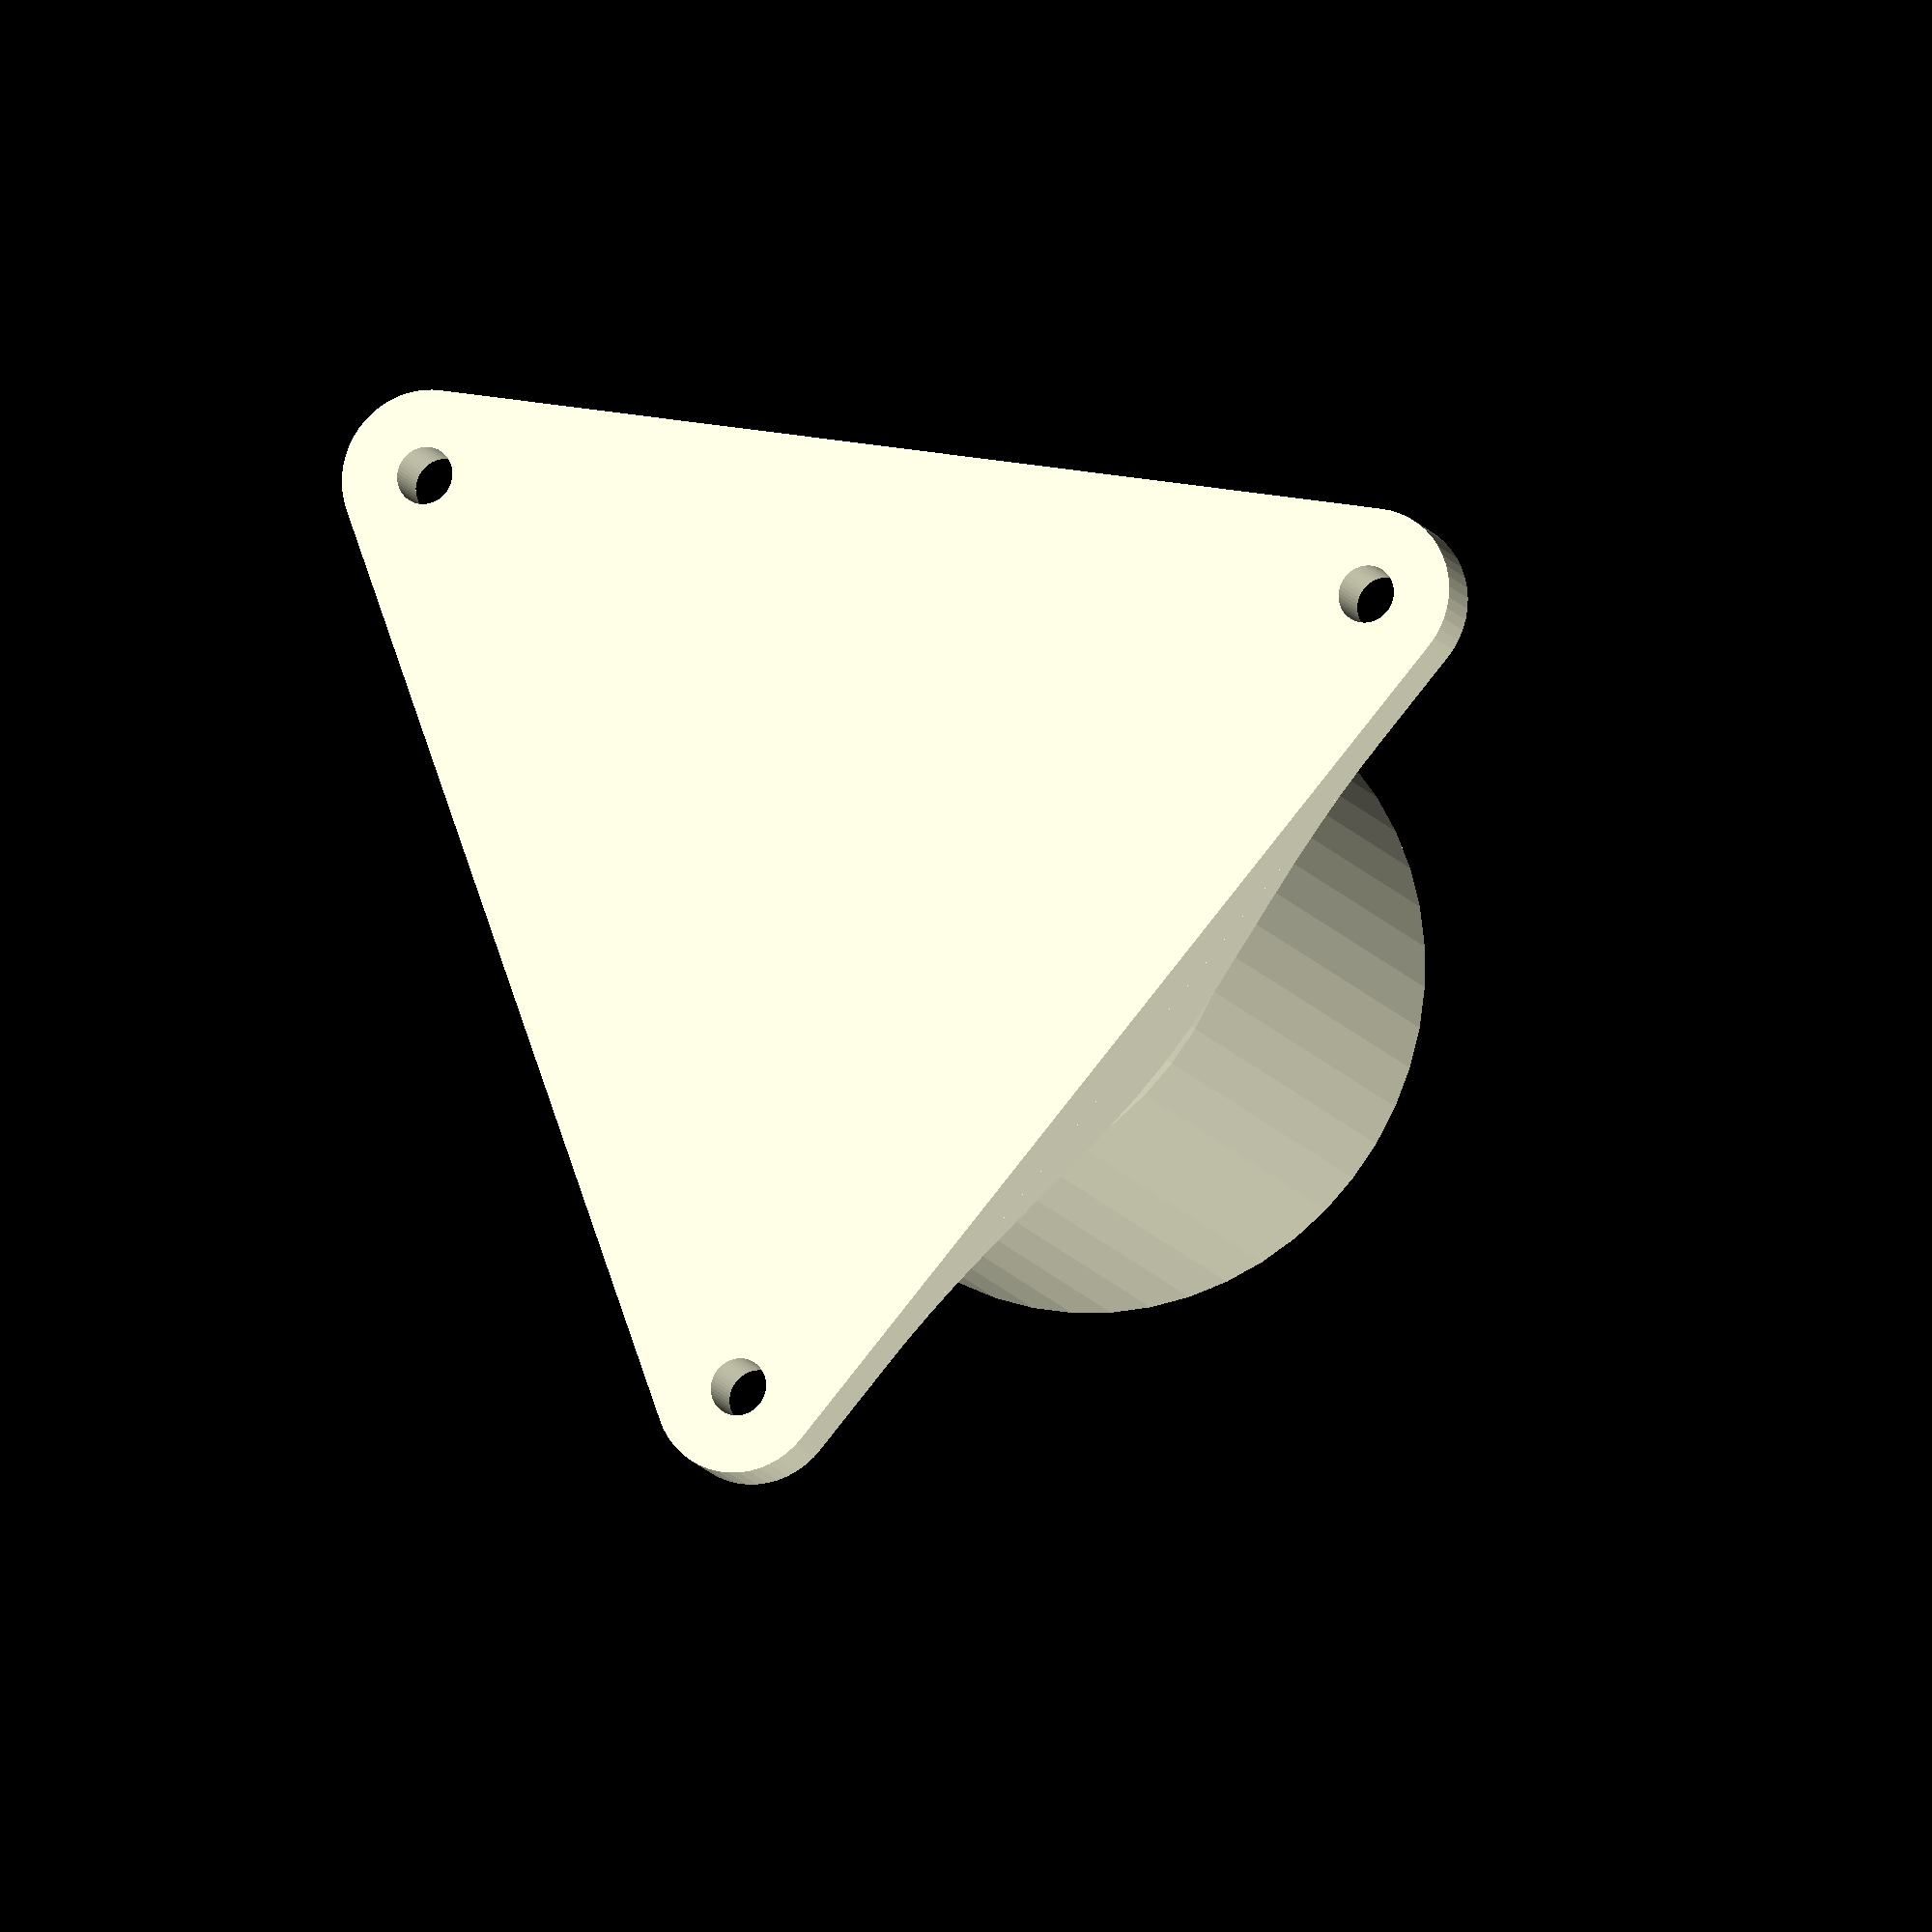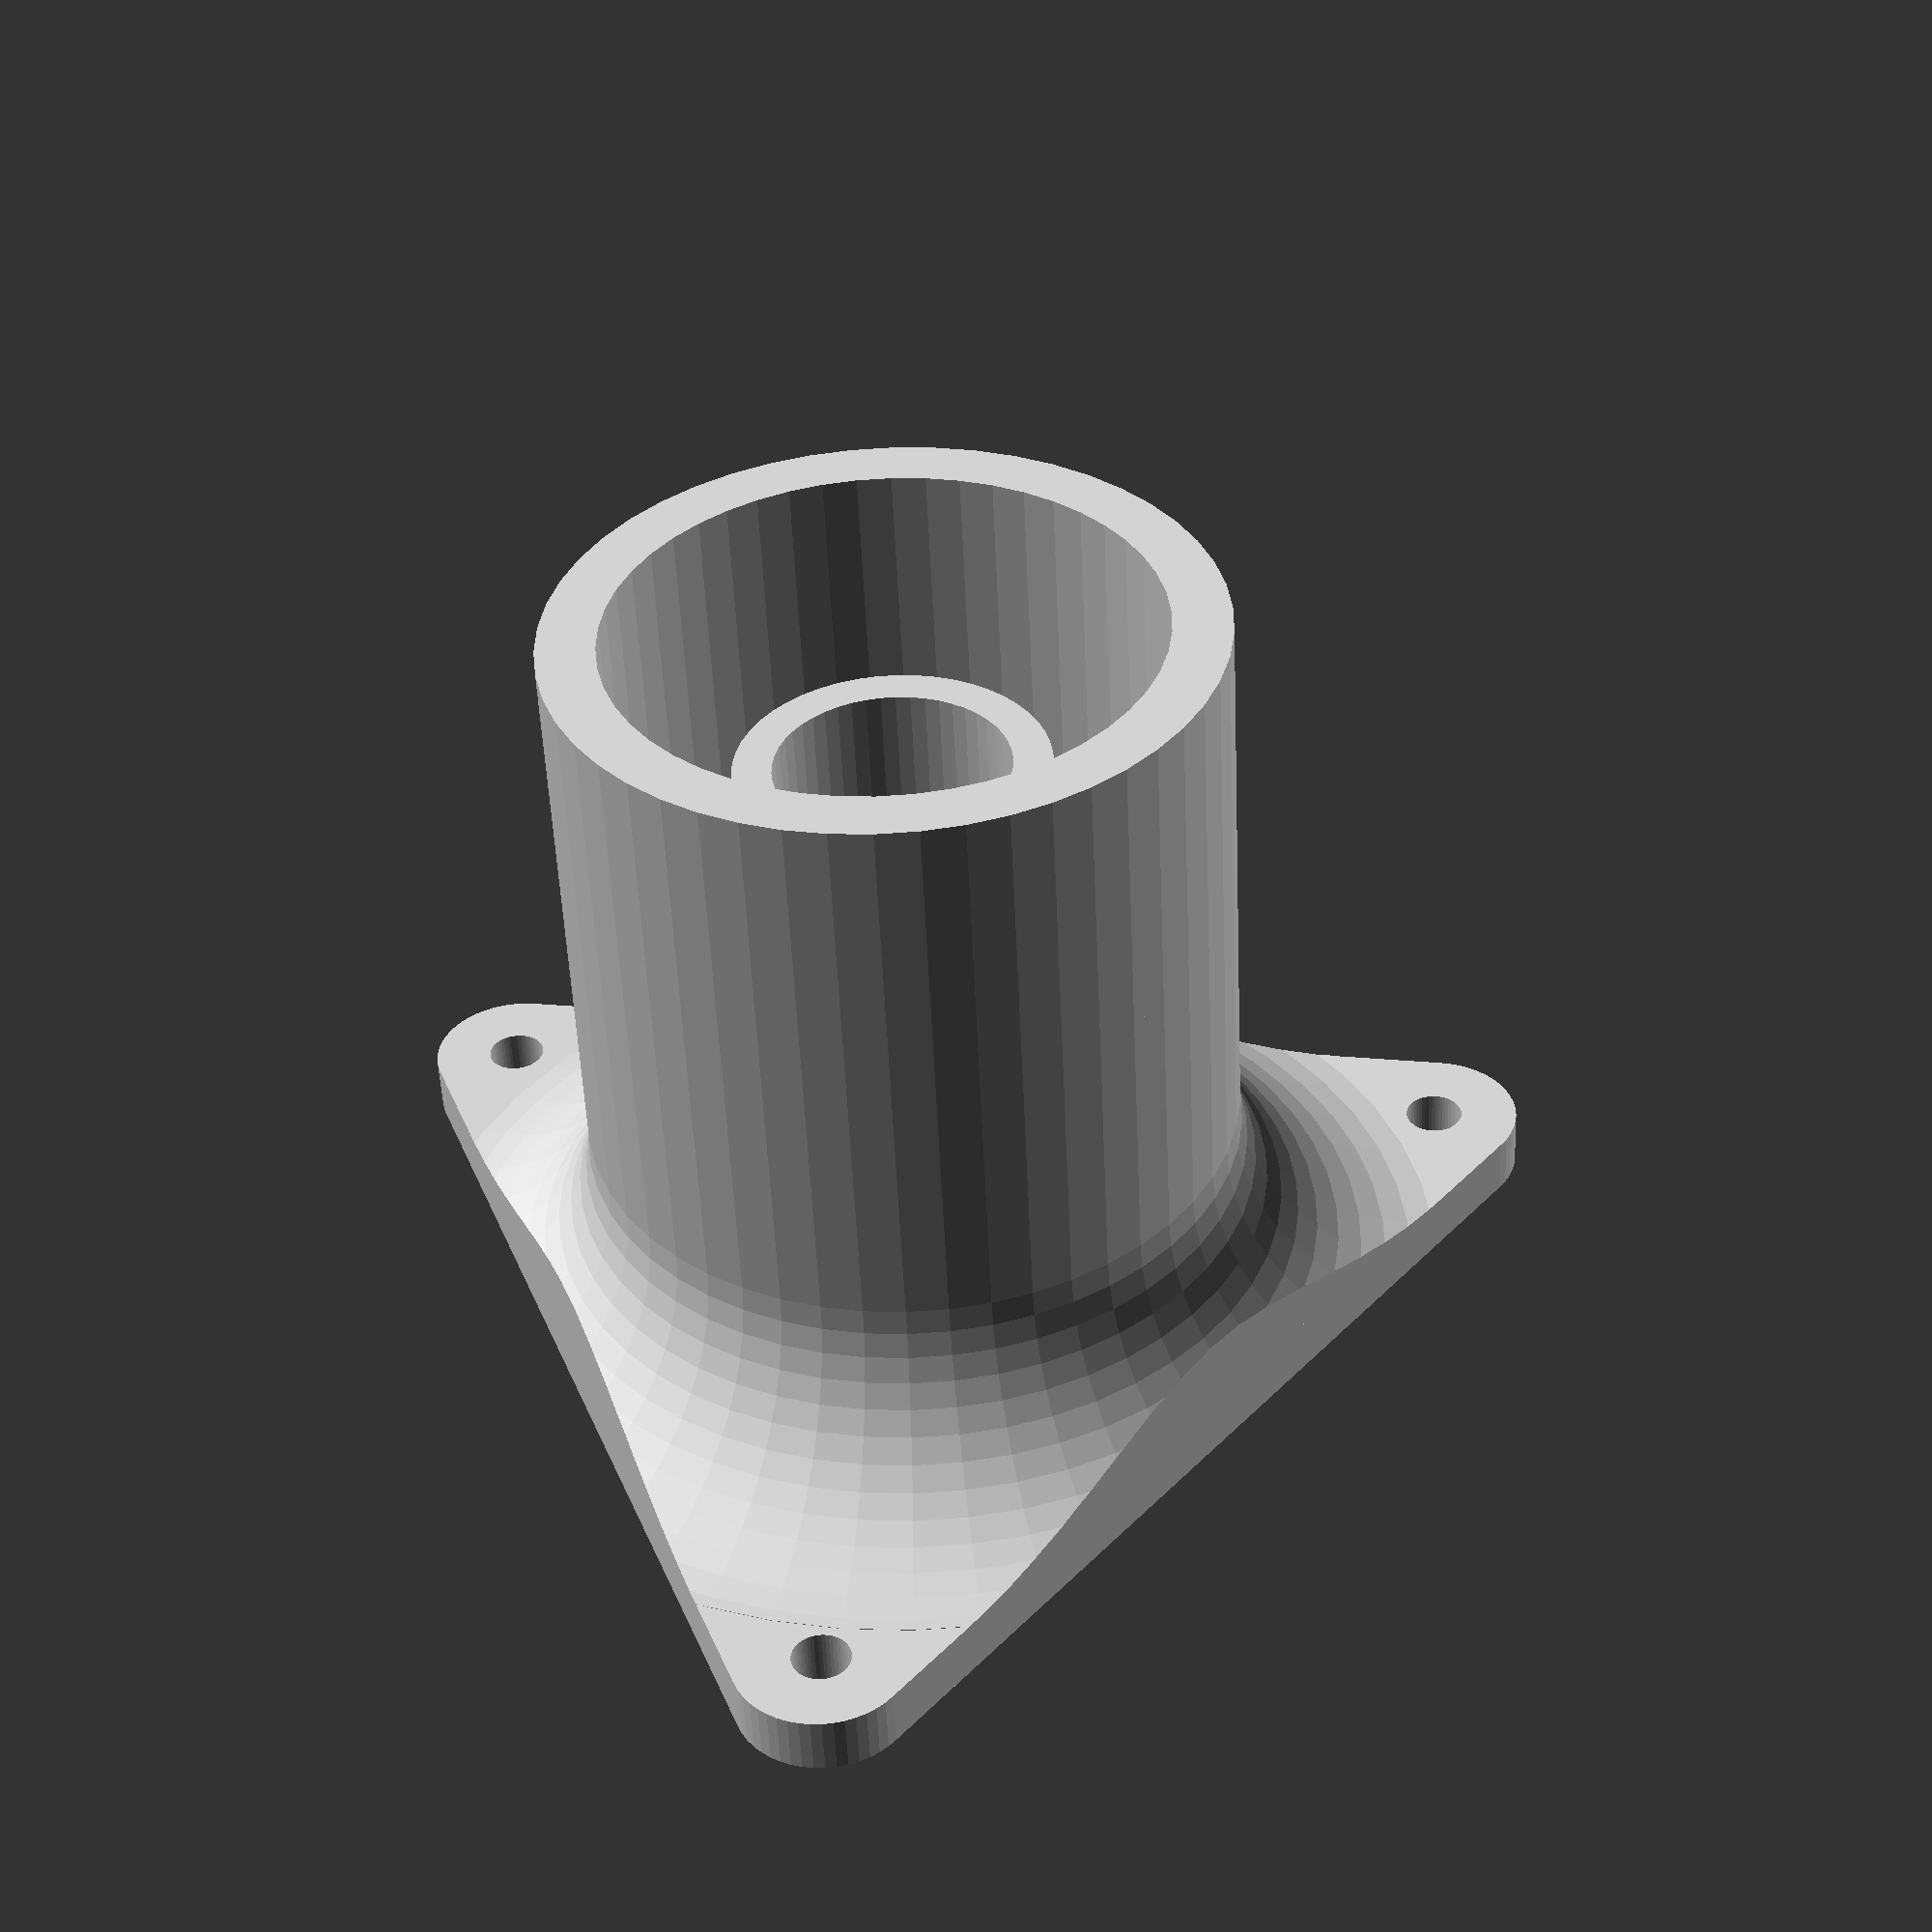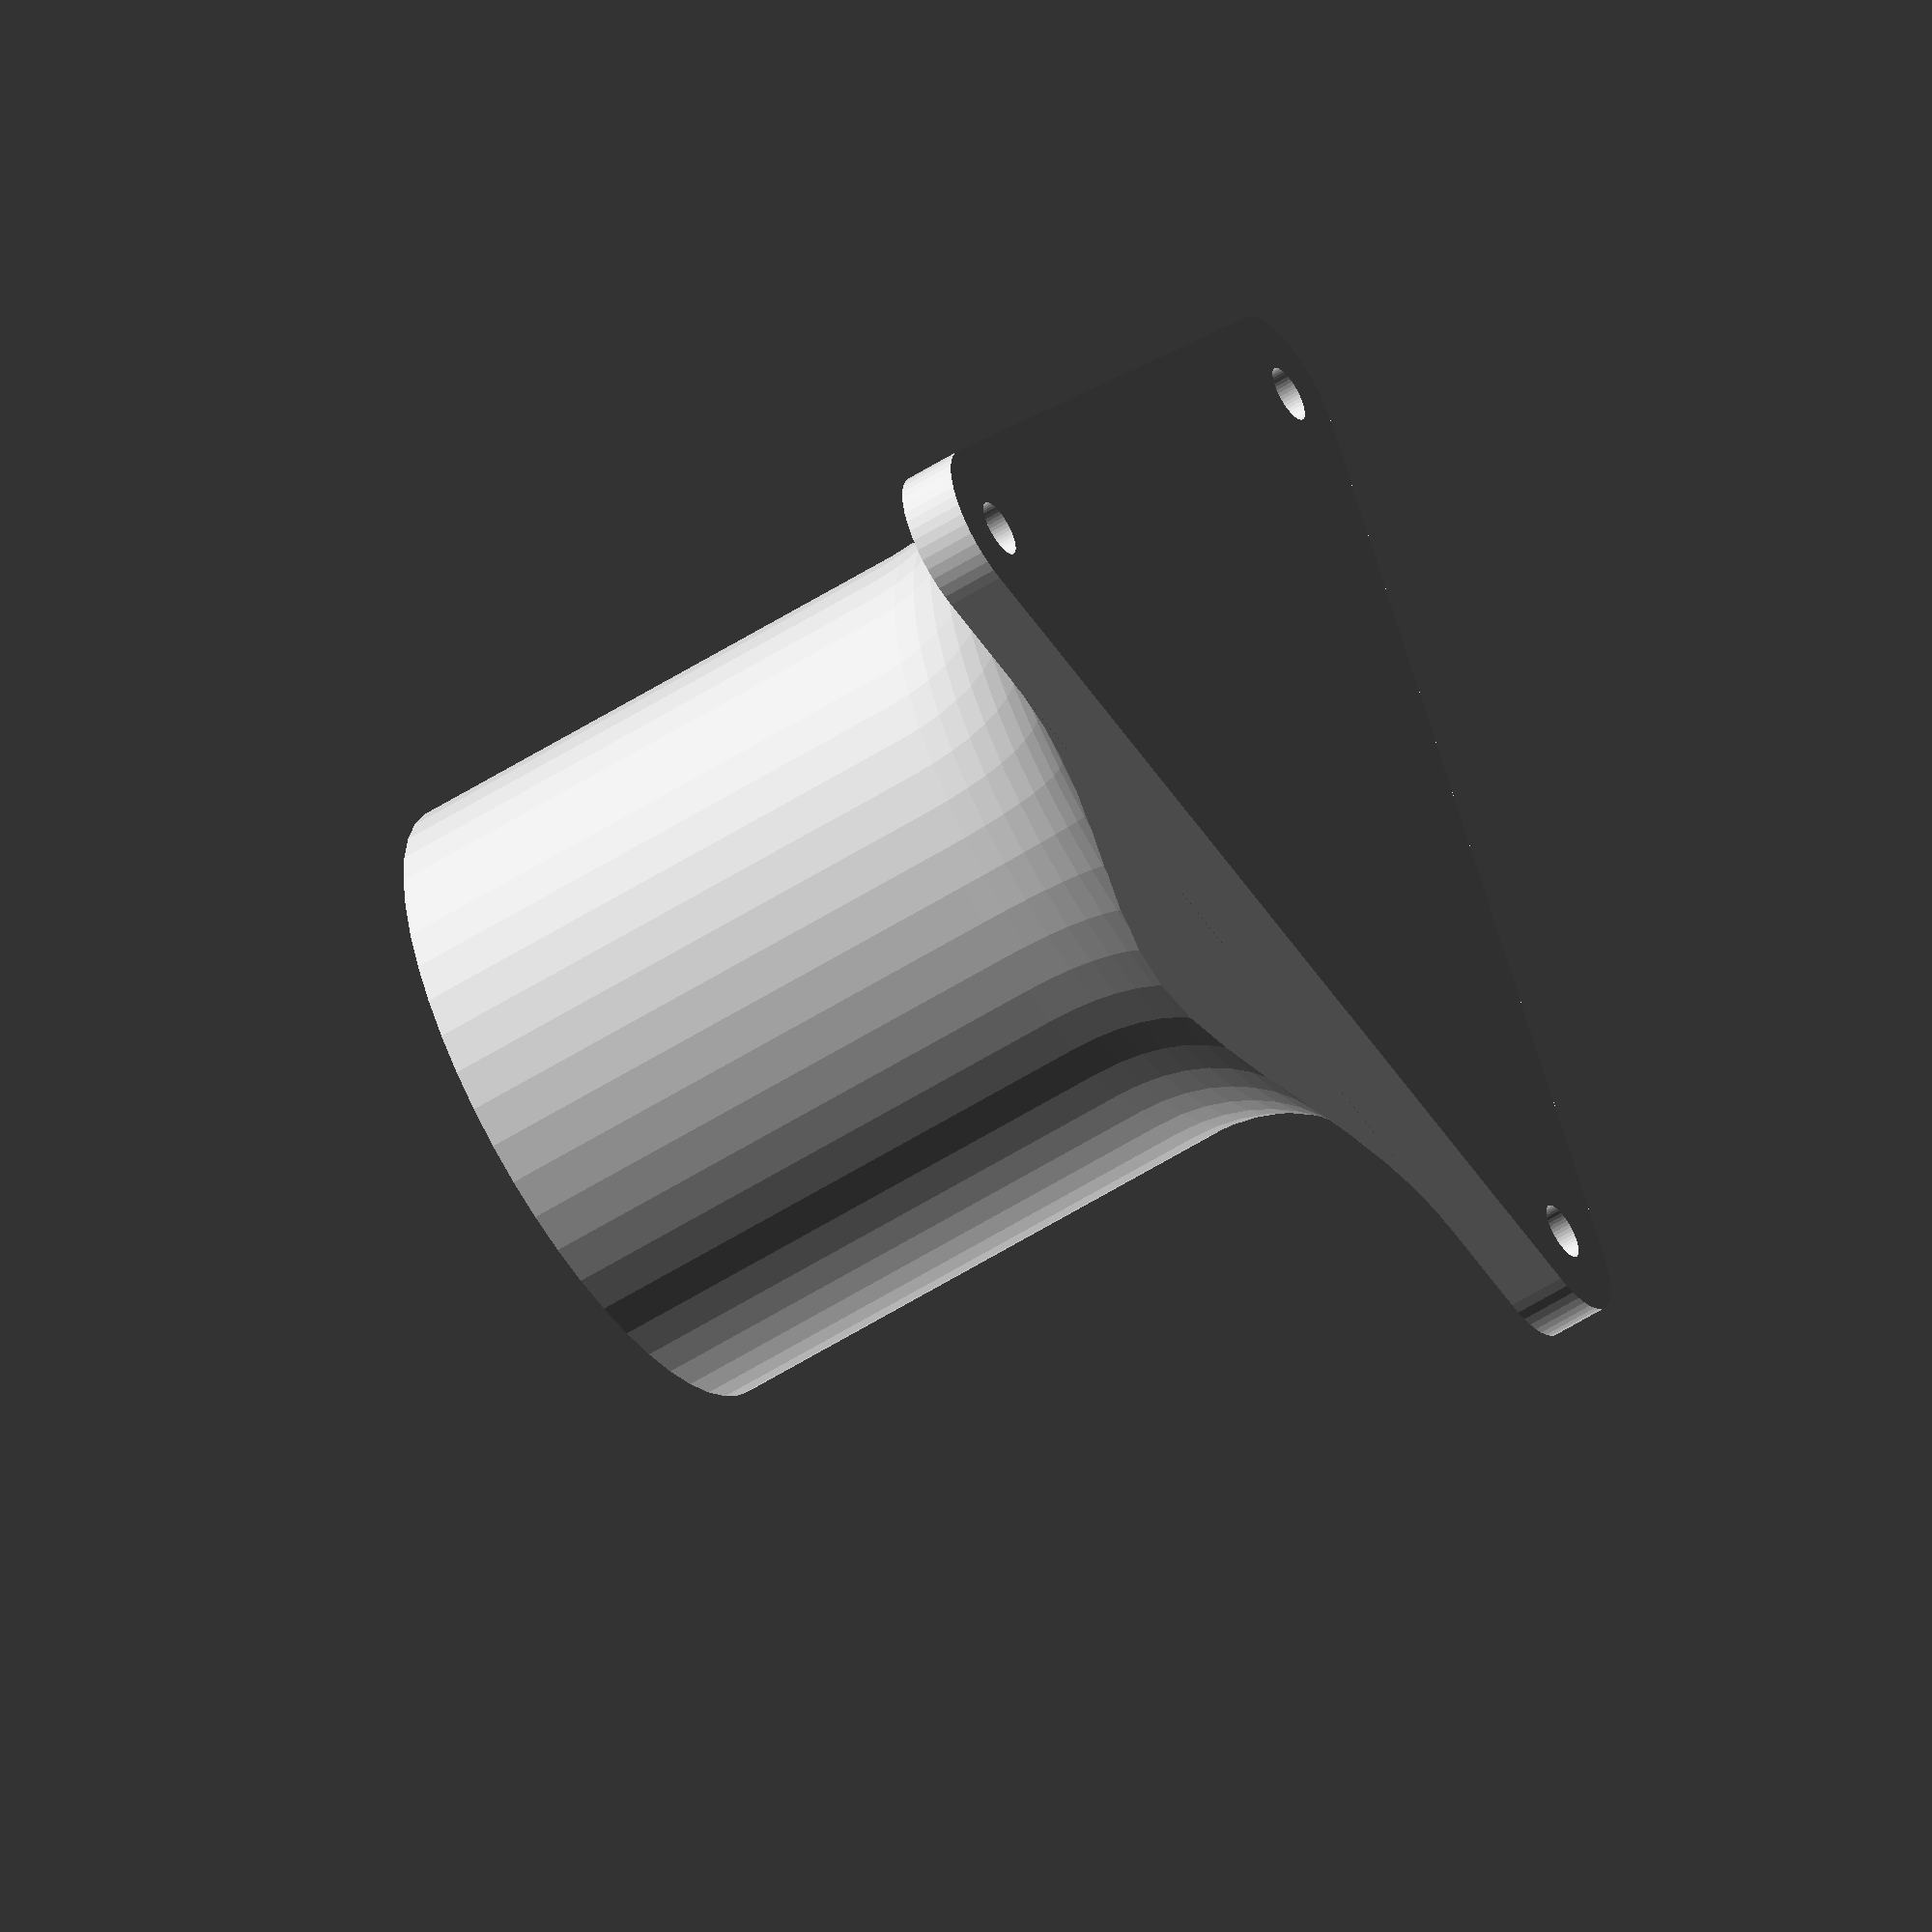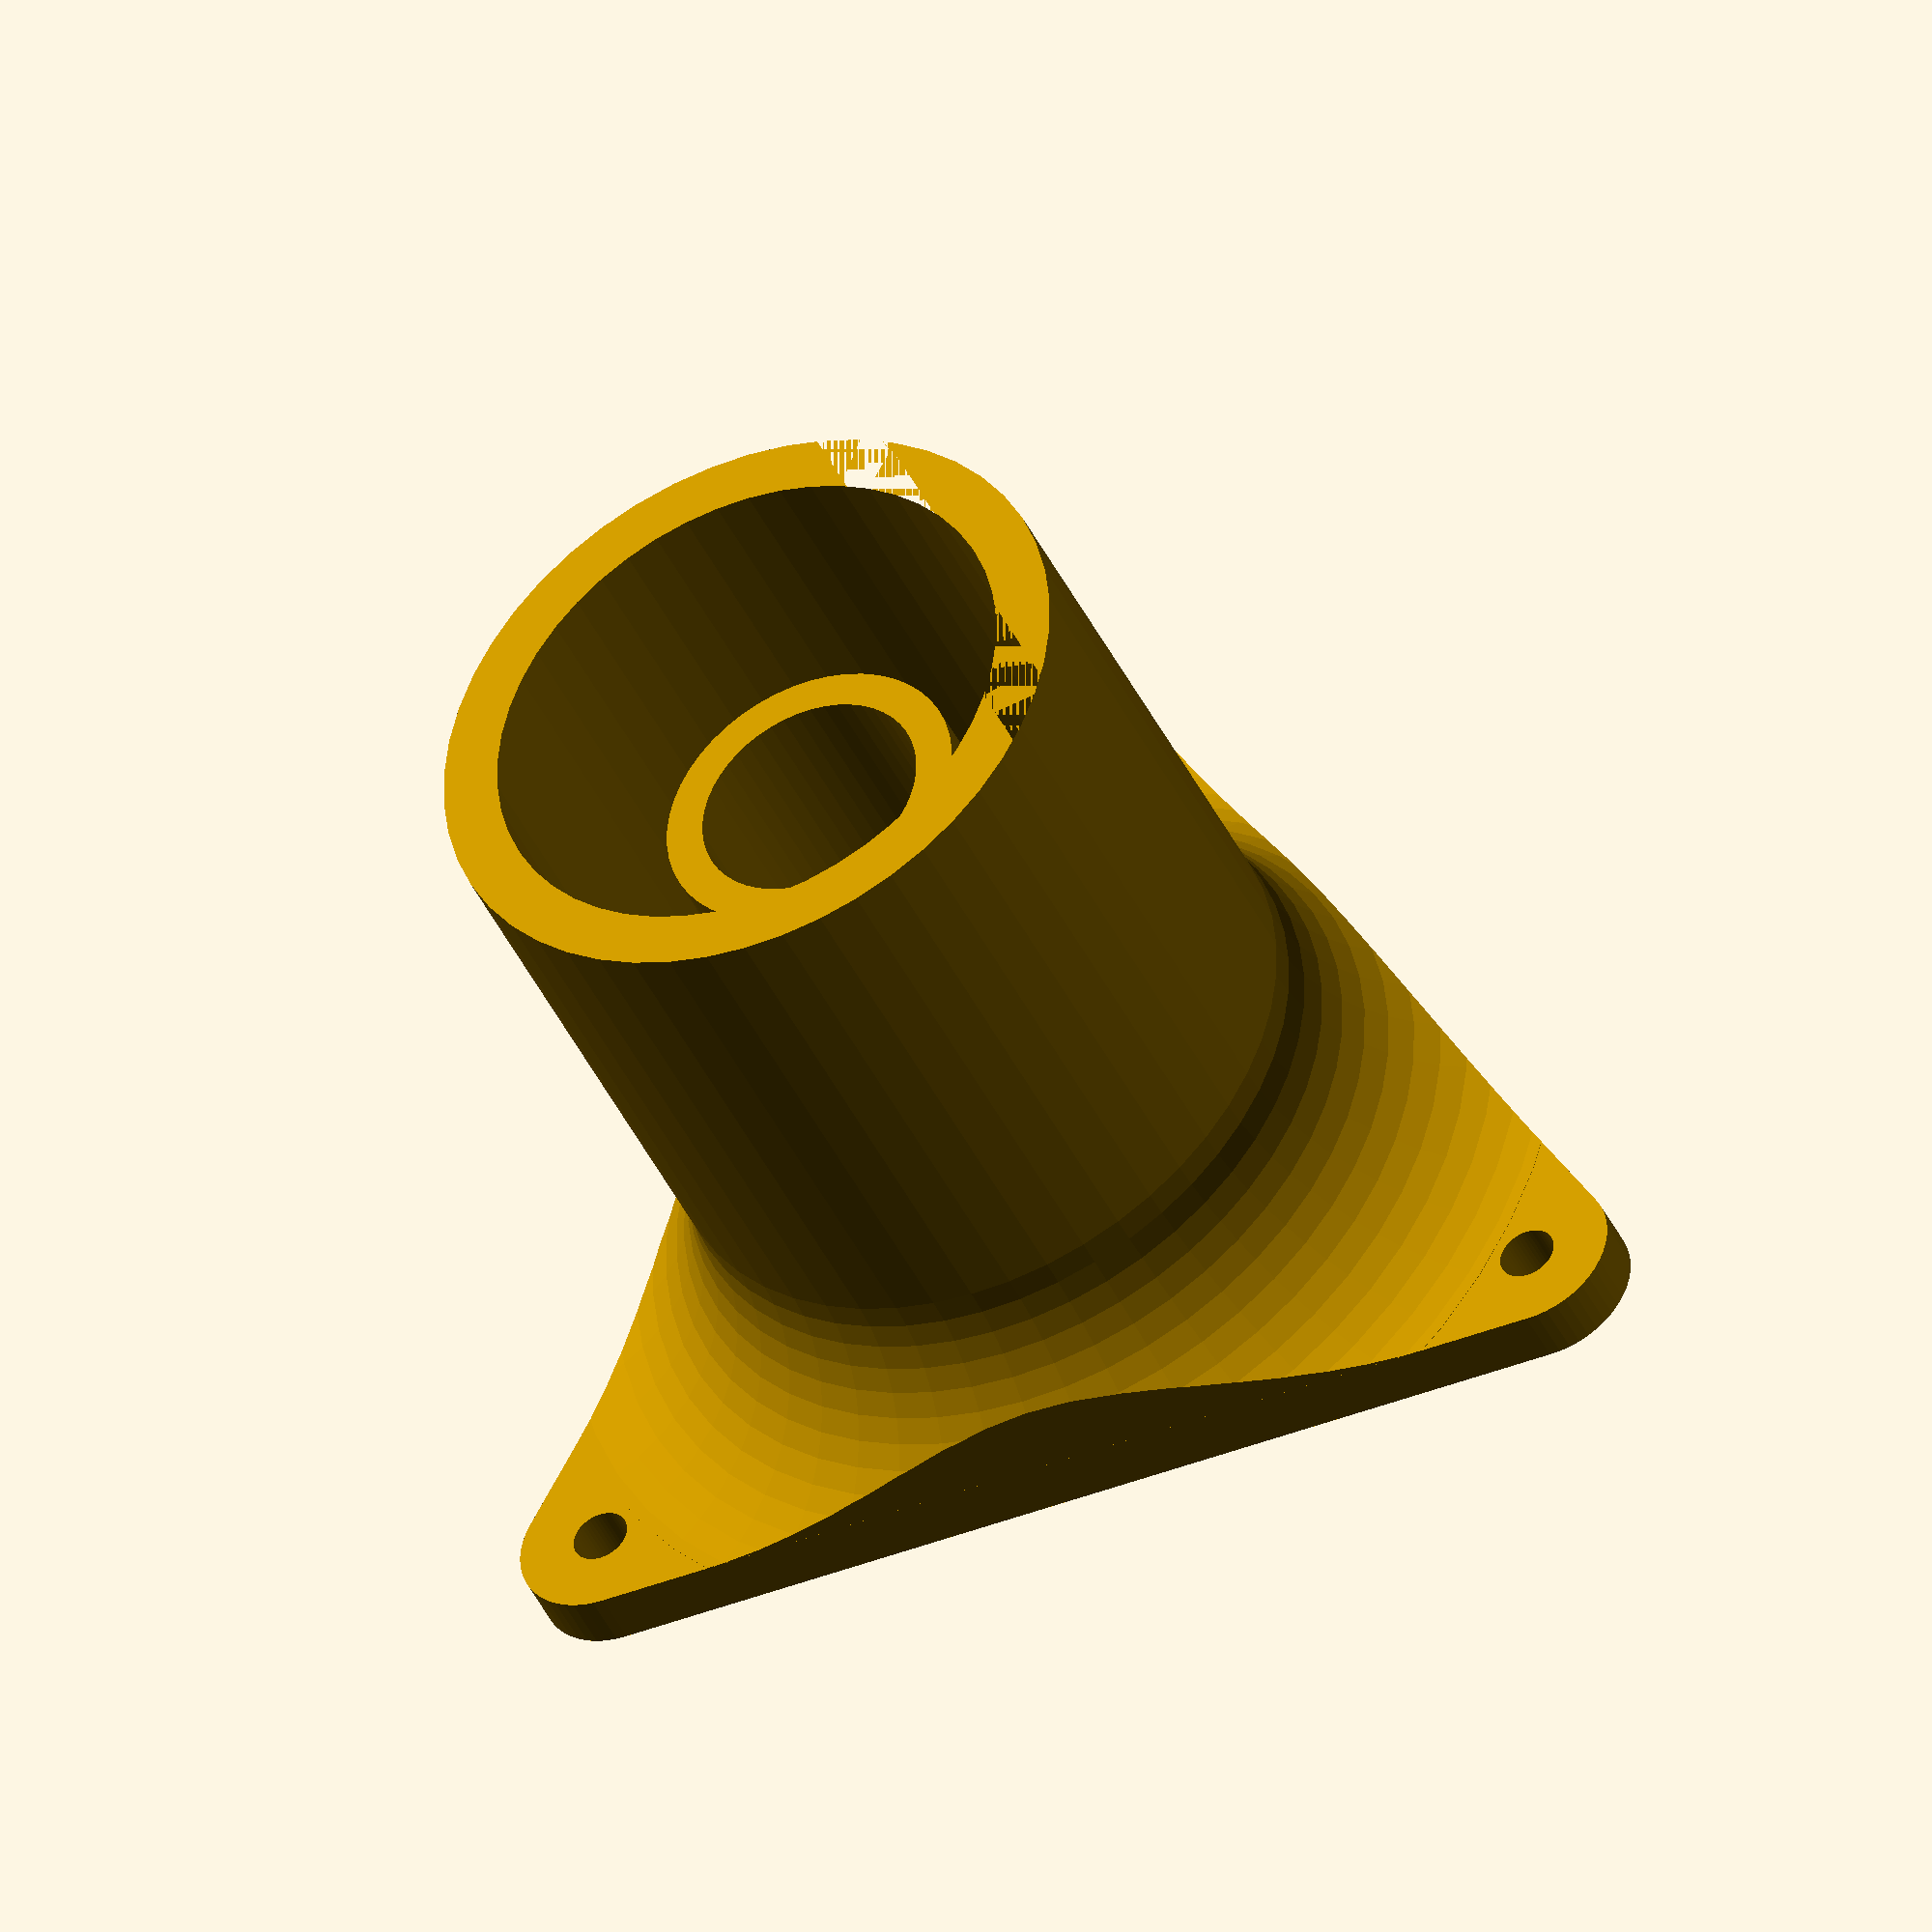
<openscad>
plateThickness = 3;
plateScrewSpacing = 30;
plateScrewDiameter = 3;
shaftThickness = 3;
shaftHeight = 40;
bearingOuterDiameter = 28;
bearingInnerDiameter = 12;
bearingHeight = 8;

plateScrewRadius = plateScrewDiameter / 2;
bearingOuterRadius = bearingOuterDiameter / 2;
bearingInnerRadius = bearingInnerDiameter / 2;

$fn = 50;

module screw_outer()
{
    translate([0, plateScrewSpacing, 0])
        circle(plateScrewRadius + plateThickness);
}

module screw_inner()
{
    translate([0, plateScrewSpacing, 0])
        circle(plateScrewRadius);
}

module plate()
{
    difference()
    {
        hull()
        {
            screw_outer();
            rotate([0, 0, 360 / 3])
                screw_outer();
            rotate([0, 0, -360 / 3])
                screw_outer();
        }

        screw_inner();
        rotate([0, 0, 360 / 3])
            screw_inner();
        rotate([0, 0, -360 / 3])
            screw_inner();
    }
}

module mount()
{
    baseRadius = (bearingOuterRadius + plateScrewSpacing) / 4;

    translate([bearingOuterRadius, 0, 0])
        square([shaftThickness, shaftHeight]);

    difference()
    {
        translate([bearingOuterRadius + shaftThickness, 0, 0])
            square(baseRadius);

        translate([baseRadius + bearingOuterRadius + shaftThickness, baseRadius, 0])
            circle(baseRadius);
    }
}

module bracket()
{
    linear_extrude(plateThickness)
        plate();

    intersection()
    {
        linear_extrude(plateThickness + shaftHeight)
            plate();

        translate([0, 0, plateThickness])
            rotate_extrude(angle = 360, convexity = 3)
            mount();
    }
}

module spacer()
{
    translate([0, 0, plateThickness + bearingHeight])
        linear_extrude(shaftHeight - (bearingHeight * 2))
        difference()
    {
        circle(bearingInnerRadius + 2);
        circle(bearingInnerRadius);
    }
}

bracket();
spacer();
</openscad>
<views>
elev=192.4 azim=349.1 roll=341.3 proj=o view=wireframe
elev=232.8 azim=249.2 roll=177.5 proj=p view=wireframe
elev=235.6 azim=59.1 roll=56.2 proj=o view=solid
elev=222.0 azim=299.2 roll=156.3 proj=o view=solid
</views>
